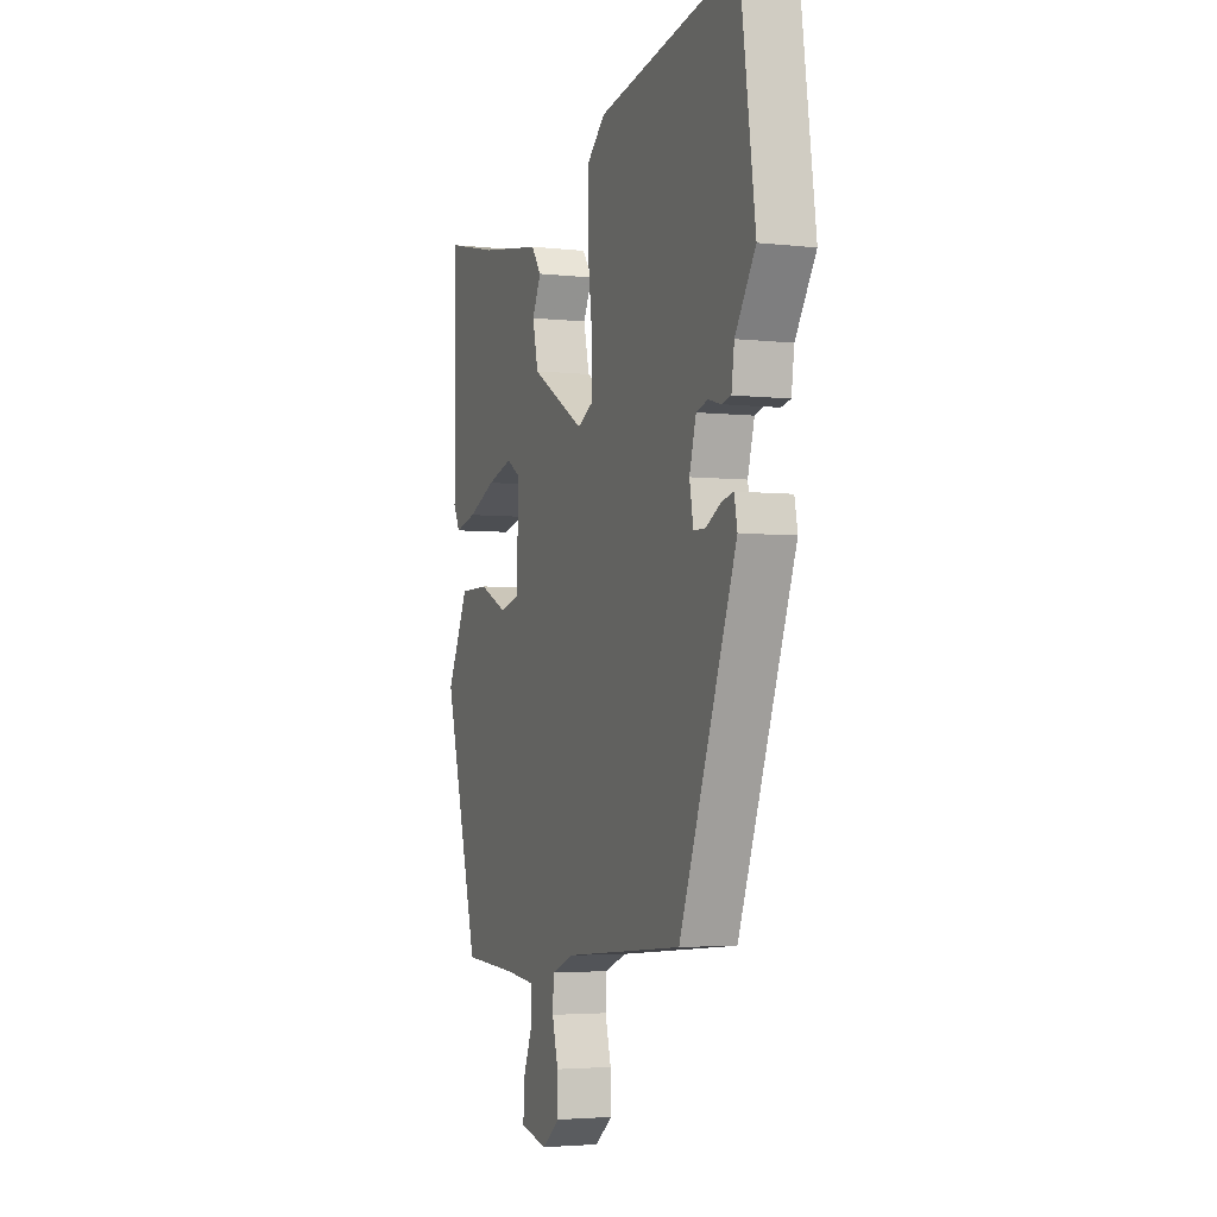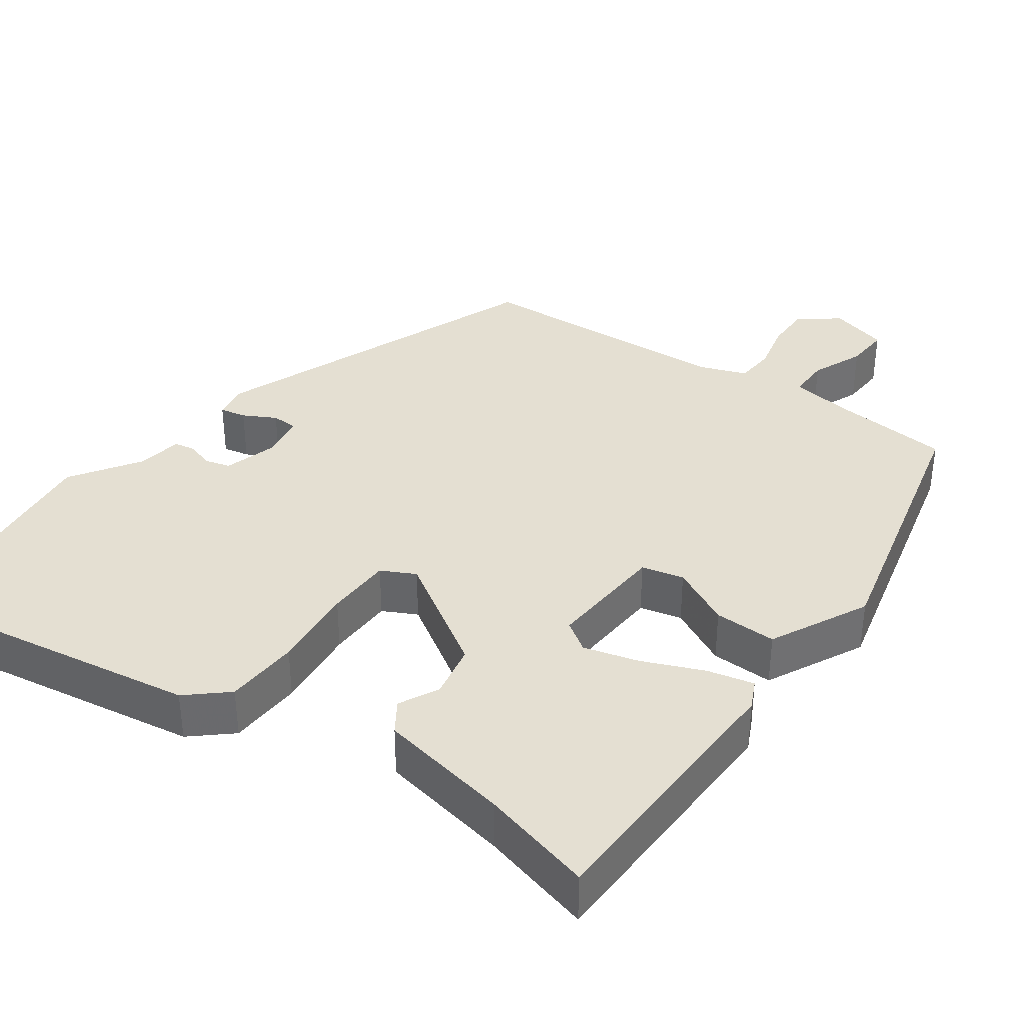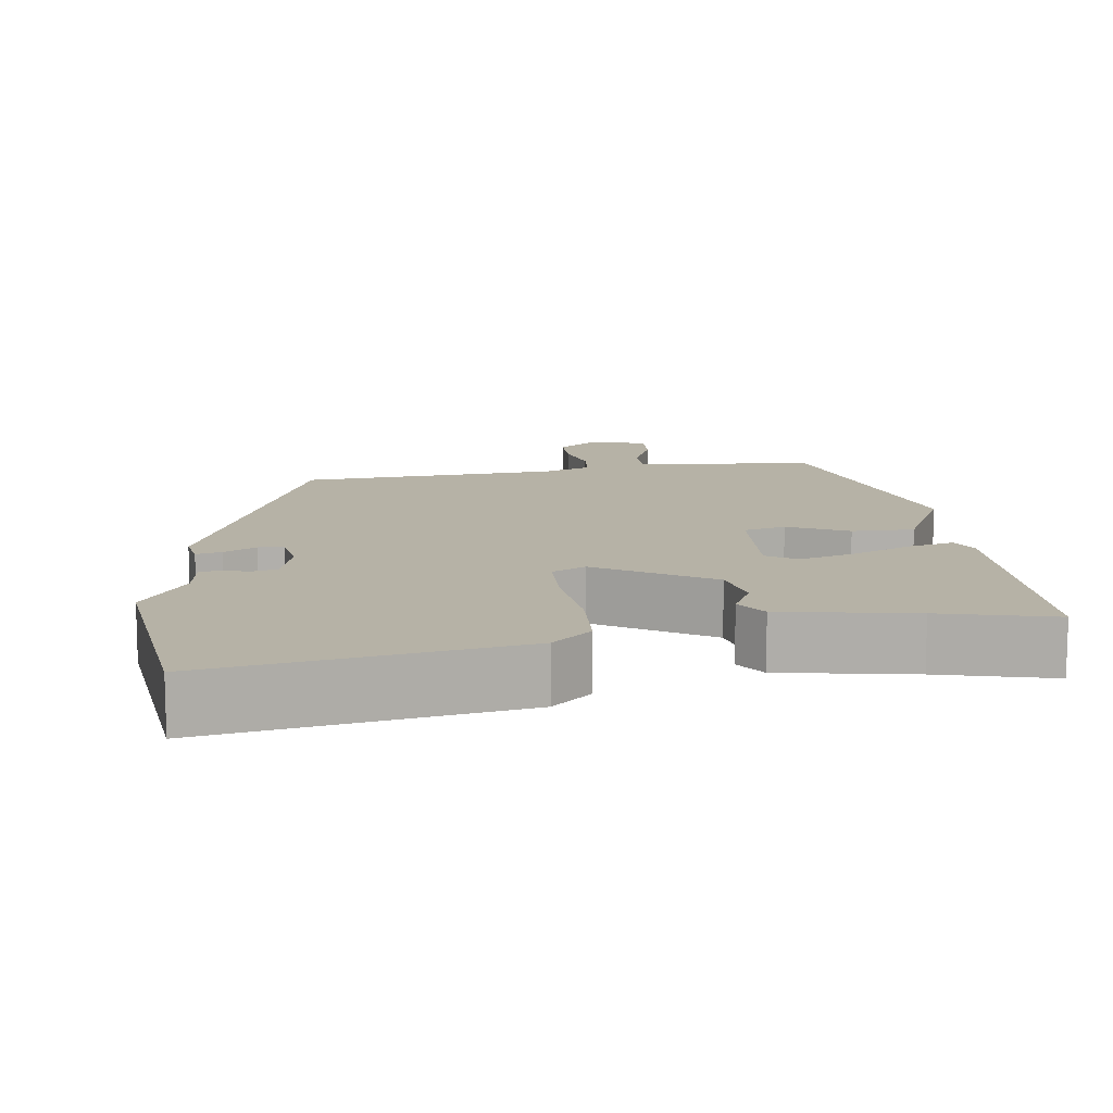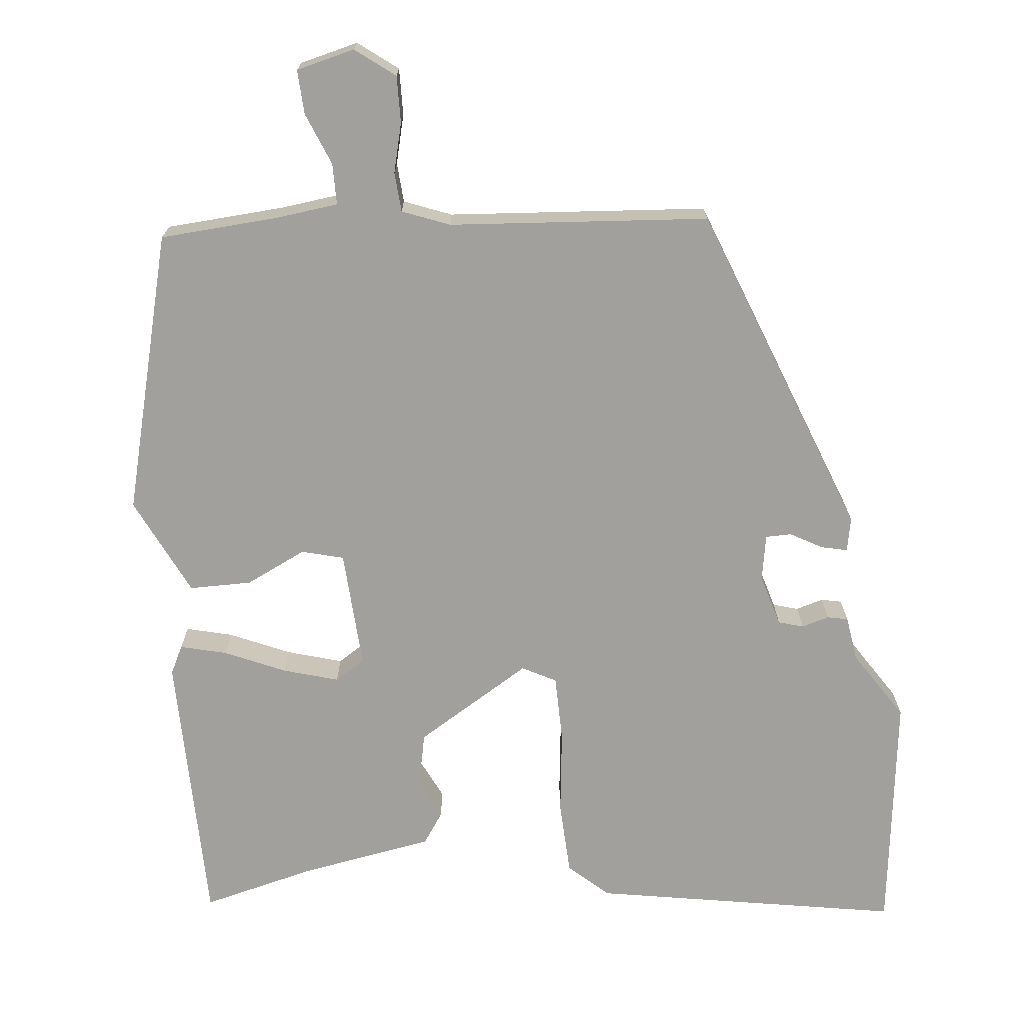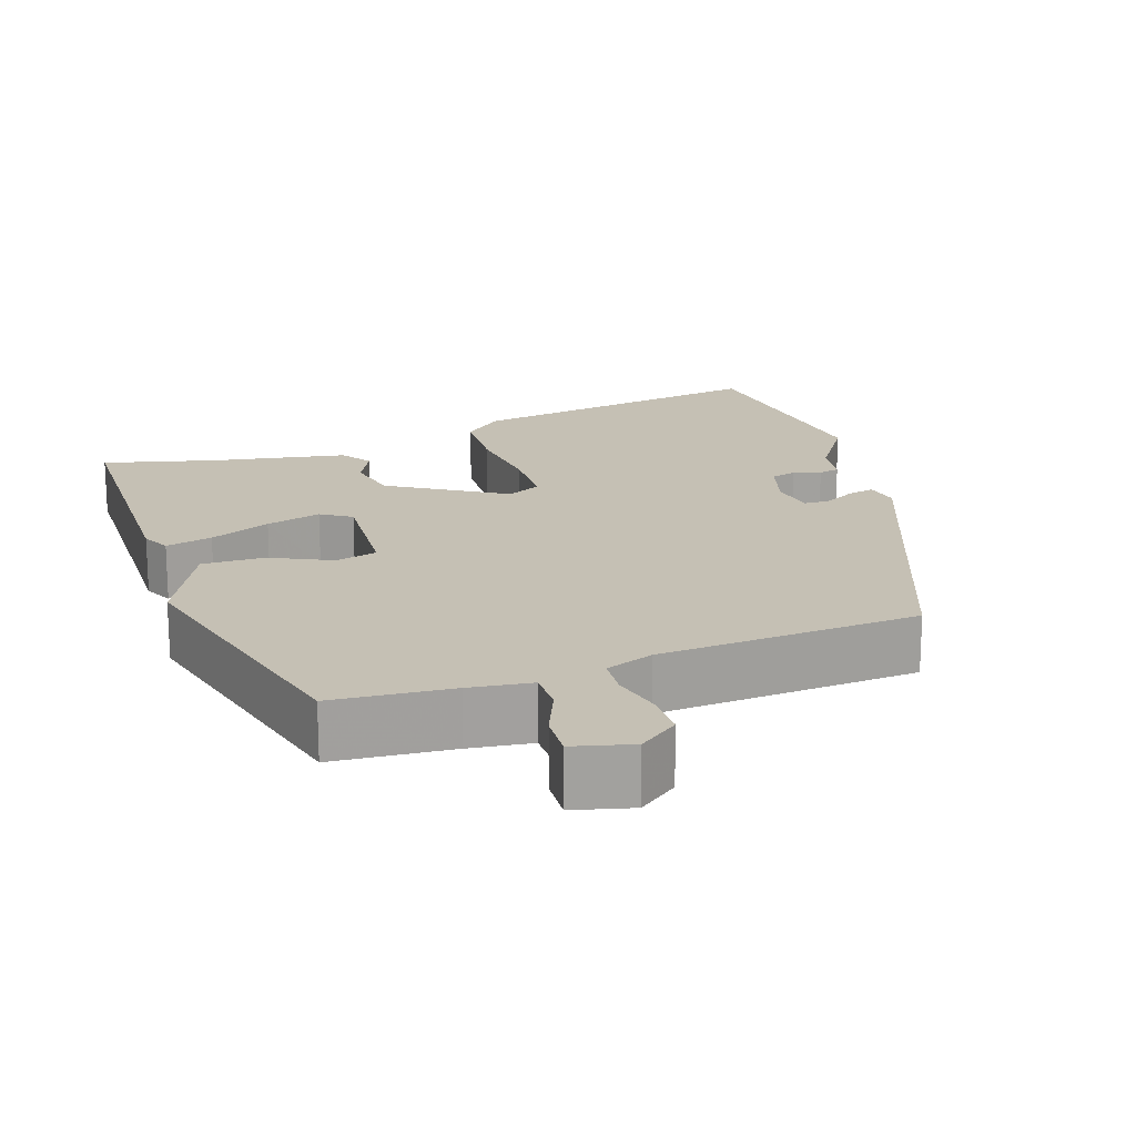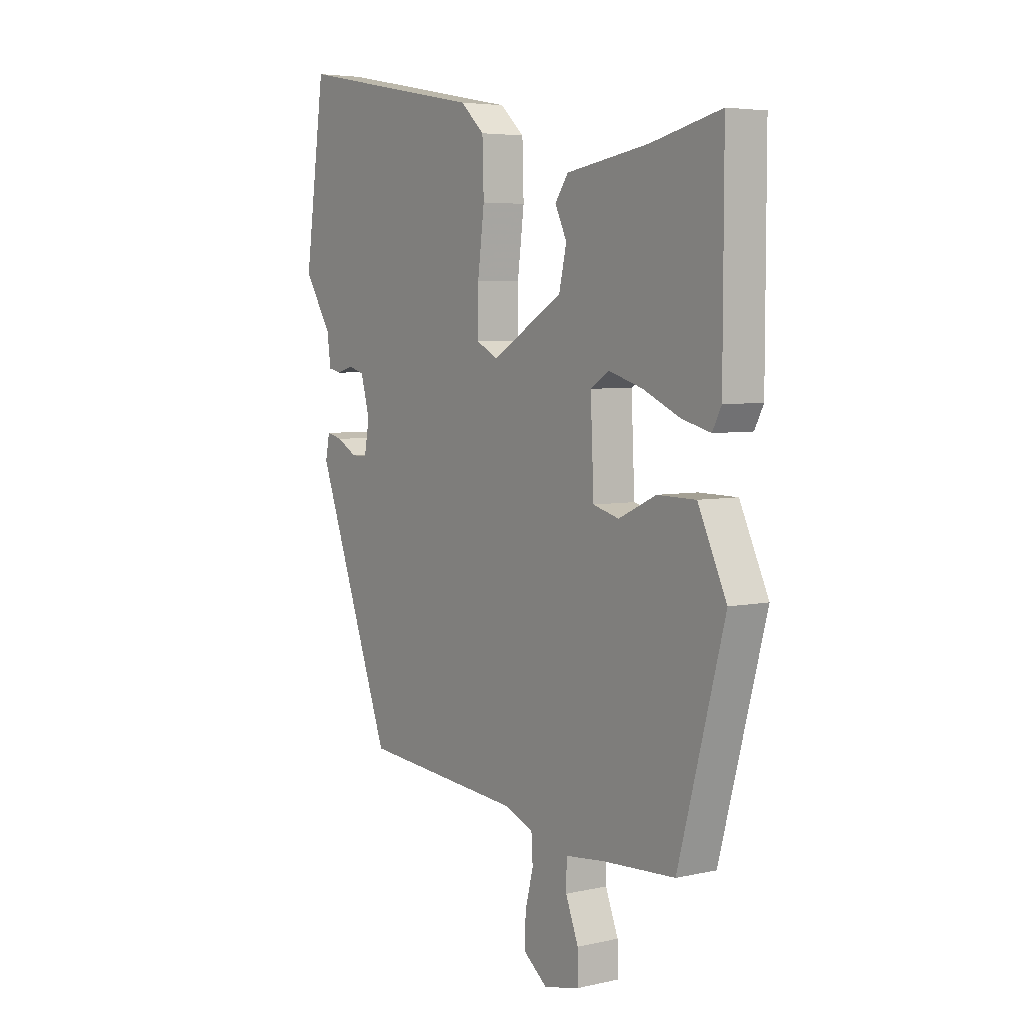
<metadata>
{"format":"obj","ext":"obj","renderer":"f3d","projection":"perspective","resolution":1024,"background":"white","views":[{"elev":-3.6,"azim":-111.1,"up":"+Z"},{"elev":37.2,"azim":37.2,"up":"+Y"},{"elev":12.2,"azim":-6.6,"up":"+Y"},{"elev":-71.6,"azim":-173.6,"up":"+Y"},{"elev":18.3,"azim":162.4,"up":"+Y"},{"elev":5.0,"azim":54.8,"up":"+Z"}]}
</metadata>
<code>
v 0.412 0.07 -0.487
v 0.256 0.07 -0.496
v 0.174 0.07 -0.505
v 0.173 0.07 -0.559
v 0.2 0.07 -0.628
v 0.202 0.07 -0.686
v 0.125 0.07 -0.704
v 0.074 0.07 -0.664
v 0.076 0.07 -0.603
v 0.093 0.07 -0.538
v 0.09 0.07 -0.486
v 0.028 0.07 -0.461
v -0.313 0.07 -0.431
v -0.475 0.07 0.011
v -0.466 0.07 0.056
v -0.432 0.07 0.048
v -0.39 0.07 0.024
v -0.356 0.07 0.024
v -0.345 0.07 0.084
v -0.364 0.07 0.153
v -0.397 0.07 0.163
v -0.433 0.07 0.153
v -0.46 0.07 0.159
v -0.468 0.07 0.218
v -0.526 0.07 0.31
v -0.483 0.07 0.624
v -0.082 0.07 0.549
v -0.031 0.07 0.502
v -0.028 0.07 0.404
v -0.042 0.07 0.293
v -0.042 0.07 0.206
v 0.002 0.07 0.182
v 0.154 0.07 0.272
v 0.17 0.07 0.343
v 0.145 0.07 0.396
v 0.173 0.07 0.436
v 0.348 0.07 0.464
v 0.498 0.07 0.499
v 0.497 0.07 0.133
v 0.478 0.07 0.096
v 0.417 0.07 0.112
v 0.338 0.07 0.148
v 0.266 0.07 0.17
v 0.226 0.07 0.145
v 0.233 0.07 -0.011
v 0.288 0.07 -0.026
v 0.368 0.07 0.011
v 0.45 0.07 0.01
v 0.511 0.07 -0.12
v 0.412 0 -0.487
v 0.256 0 -0.496
v 0.174 0 -0.505
v 0.173 0 -0.559
v 0.2 0 -0.628
v 0.202 0 -0.686
v 0.125 0 -0.704
v 0.074 0 -0.664
v 0.076 0 -0.603
v 0.093 0 -0.538
v 0.09 0 -0.486
v 0.028 0 -0.461
v -0.313 0 -0.431
v -0.475 0 0.011
v -0.466 0 0.056
v -0.432 0 0.048
v -0.39 0 0.024
v -0.356 0 0.024
v -0.345 0 0.084
v -0.364 0 0.153
v -0.397 0 0.163
v -0.433 0 0.153
v -0.46 0 0.159
v -0.468 0 0.218
v -0.526 0 0.31
v -0.483 0 0.624
v -0.082 0 0.549
v -0.031 0 0.502
v -0.028 0 0.404
v -0.042 0 0.293
v -0.042 0 0.206
v 0.002 0 0.182
v 0.154 0 0.272
v 0.17 0 0.343
v 0.145 0 0.396
v 0.173 0 0.436
v 0.348 0 0.464
v 0.498 0 0.499
v 0.497 0 0.133
v 0.478 0 0.096
v 0.417 0 0.112
v 0.338 0 0.148
v 0.266 0 0.17
v 0.226 0 0.145
v 0.233 0 -0.011
v 0.288 0 -0.026
v 0.368 0 0.011
v 0.45 0 0.01
v 0.511 0 -0.12
f 46 47 48 49
f 45 46 49 1
f 39 40 41 42
f 37 38 39 42
f 37 42 43
f 34 35 36 37
f 33 34 37 43
f 32 33 43 44
f 27 28 29 30
f 27 30 31
f 24 25 26 27
f 24 27 31
f 21 22 23 24
f 20 21 24 31
f 19 20 31 32
f 14 15 16 17
f 12 13 14 17
f 11 12 17 18
f 7 8 9 10
f 7 10 11
f 4 5 6 7
f 3 4 7 11
f 2 3 11 18
f 45 1 2 18
f 32 44 45
f 18 19 32 45
f 98 97 96 95
f 50 98 95 94
f 91 90 89 88
f 91 88 87 86
f 92 91 86
f 86 85 84 83
f 92 86 83 82
f 93 92 82 81
f 79 78 77 76
f 80 79 76
f 76 75 74 73
f 80 76 73
f 73 72 71 70
f 80 73 70 69
f 81 80 69 68
f 66 65 64 63
f 66 63 62 61
f 67 66 61 60
f 59 58 57 56
f 60 59 56
f 56 55 54 53
f 60 56 53 52
f 67 60 52 51
f 67 51 50 94
f 94 93 81
f 94 81 68 67
f 1 50 51 2
f 2 51 52 3
f 3 52 53 4
f 4 53 54 5
f 5 54 55 6
f 6 55 56 7
f 7 56 57 8
f 8 57 58 9
f 9 58 59 10
f 10 59 60 11
f 11 60 61 12
f 12 61 62 13
f 13 62 63 14
f 14 63 64 15
f 15 64 65 16
f 16 65 66 17
f 17 66 67 18
f 18 67 68 19
f 19 68 69 20
f 20 69 70 21
f 21 70 71 22
f 22 71 72 23
f 23 72 73 24
f 24 73 74 25
f 25 74 75 26
f 26 75 76 27
f 27 76 77 28
f 28 77 78 29
f 29 78 79 30
f 30 79 80 31
f 31 80 81 32
f 32 81 82 33
f 33 82 83 34
f 34 83 84 35
f 35 84 85 36
f 36 85 86 37
f 37 86 87 38
f 38 87 88 39
f 39 88 89 40
f 40 89 90 41
f 41 90 91 42
f 42 91 92 43
f 43 92 93 44
f 44 93 94 45
f 45 94 95 46
f 46 95 96 47
f 47 96 97 48
f 48 97 98 49
f 49 98 50 1

</code>
